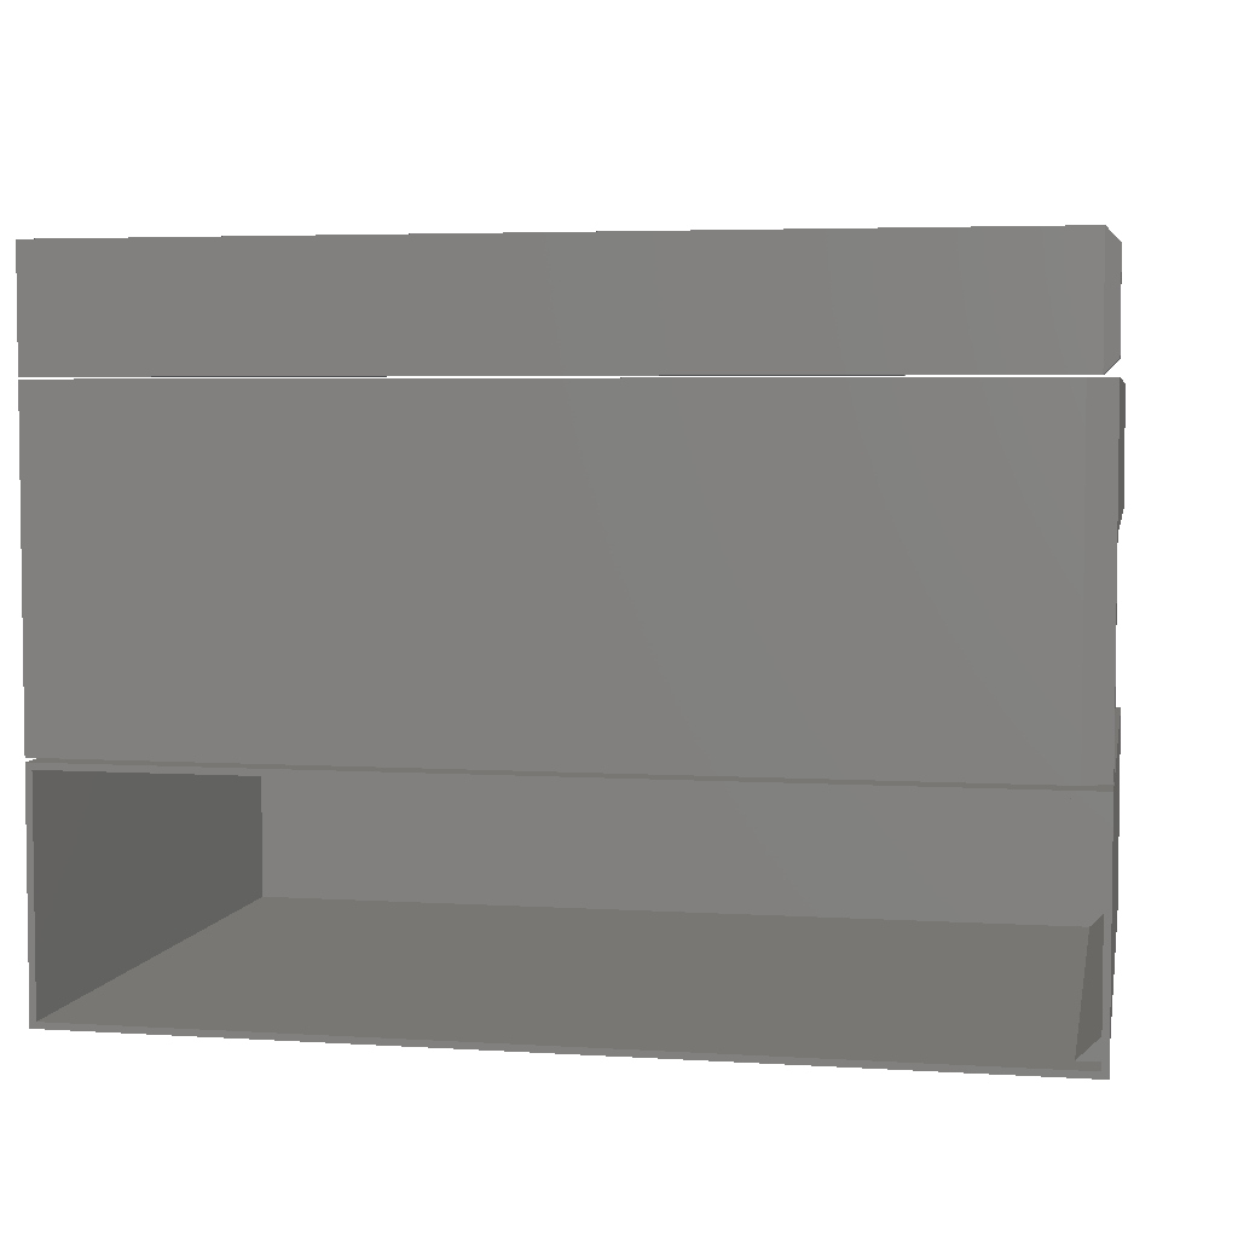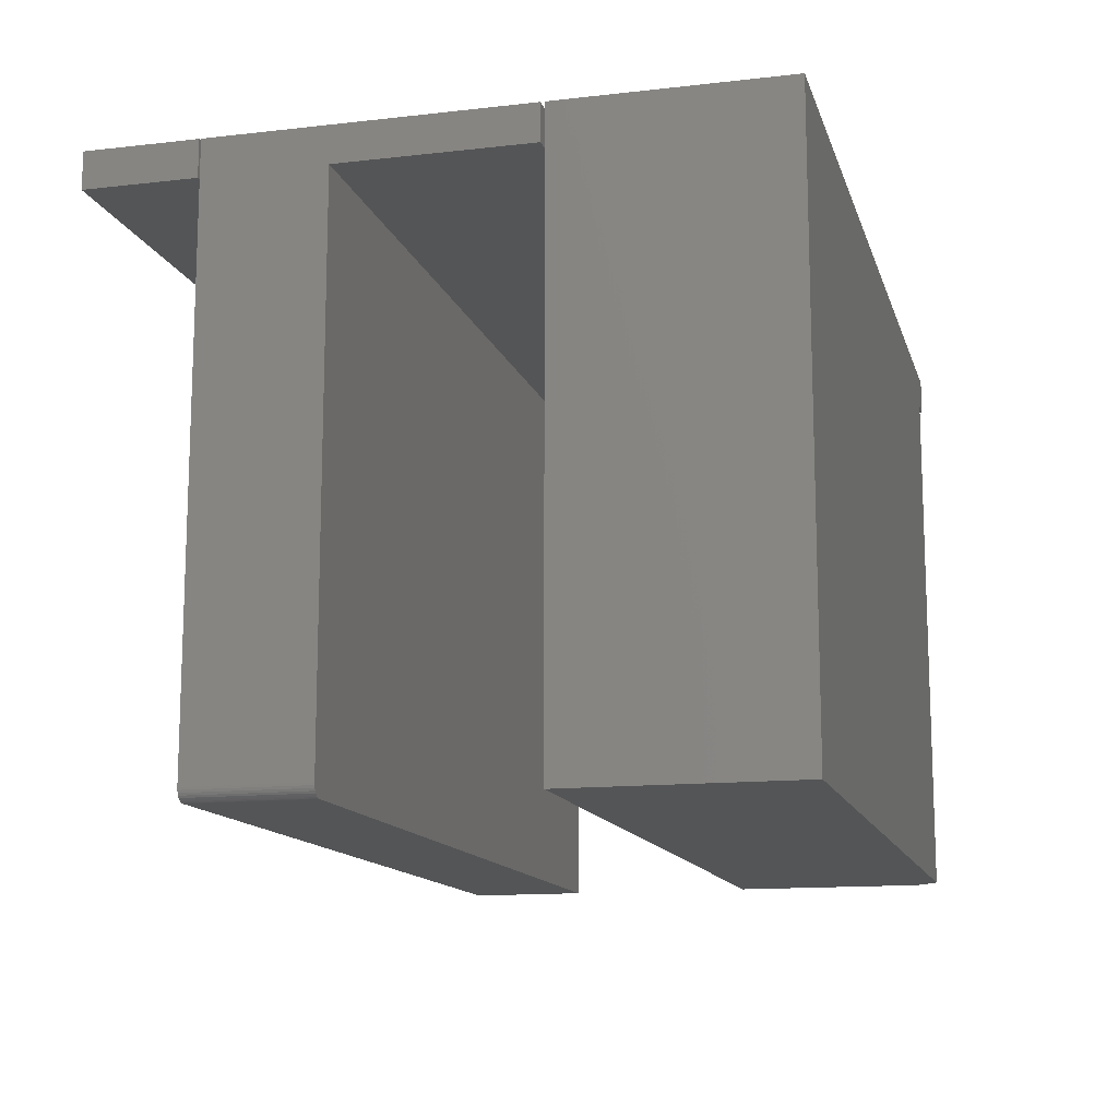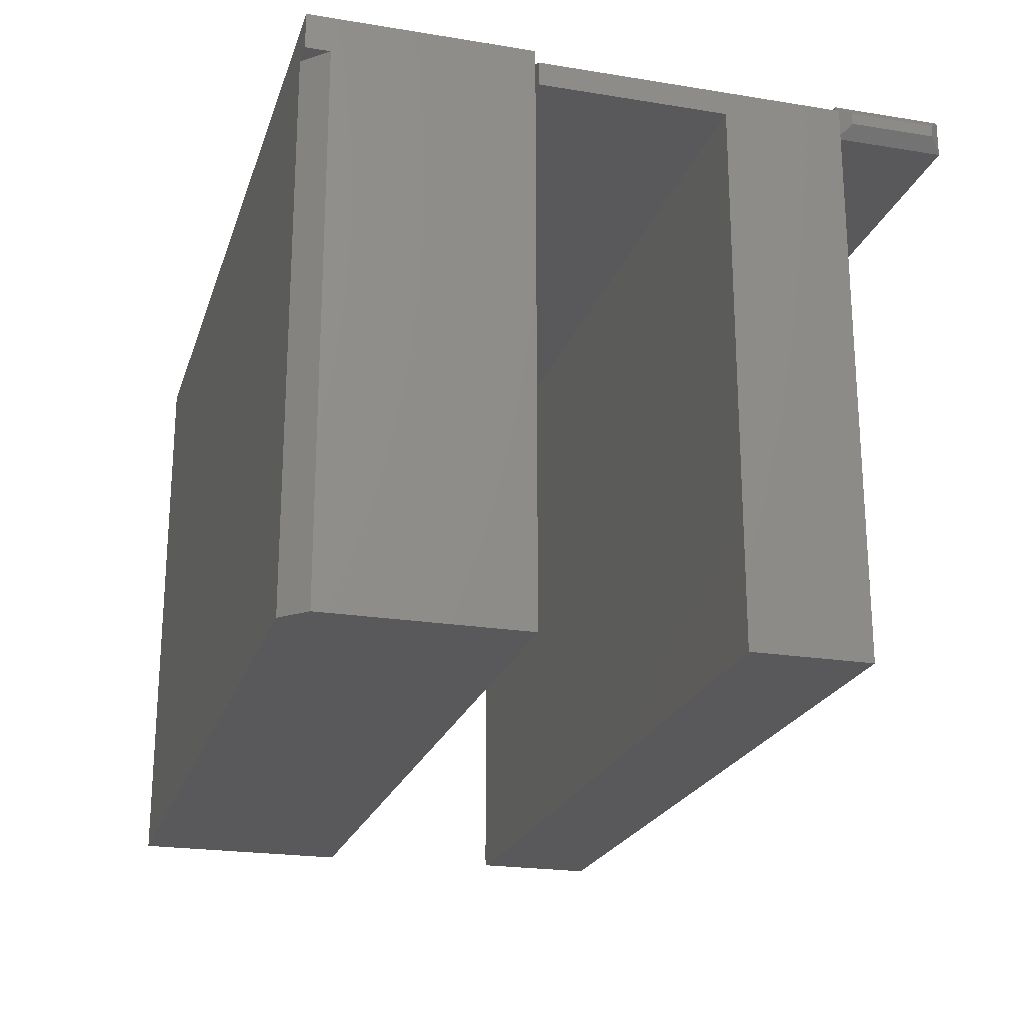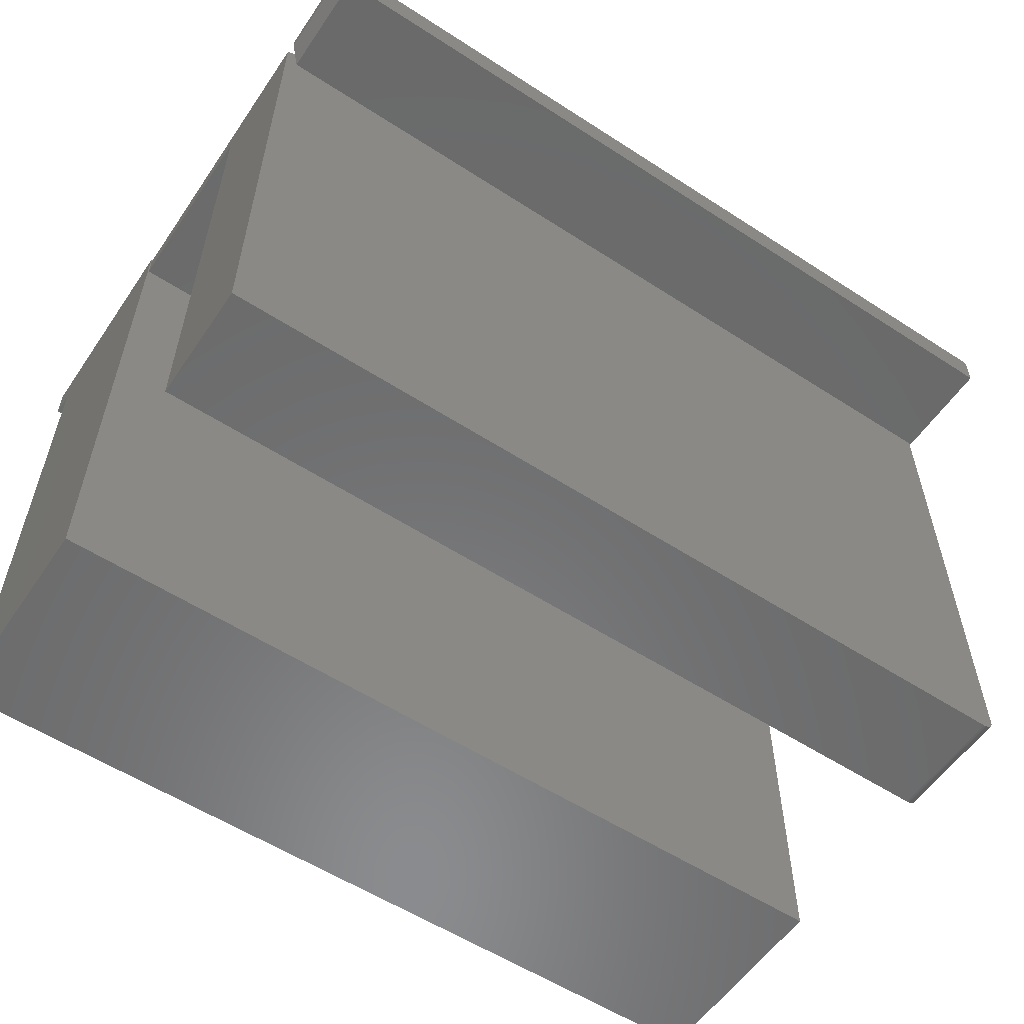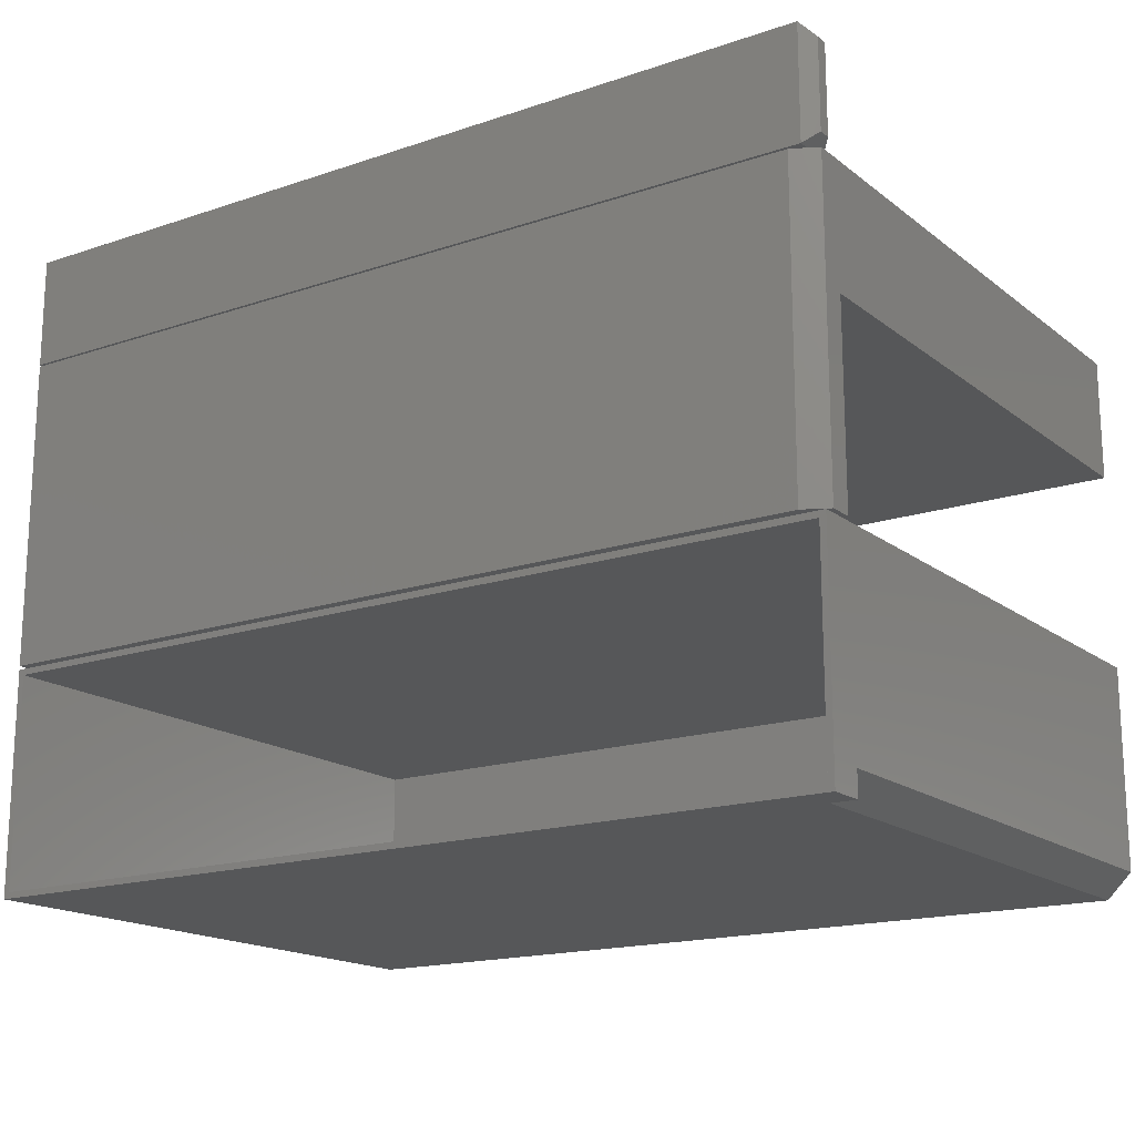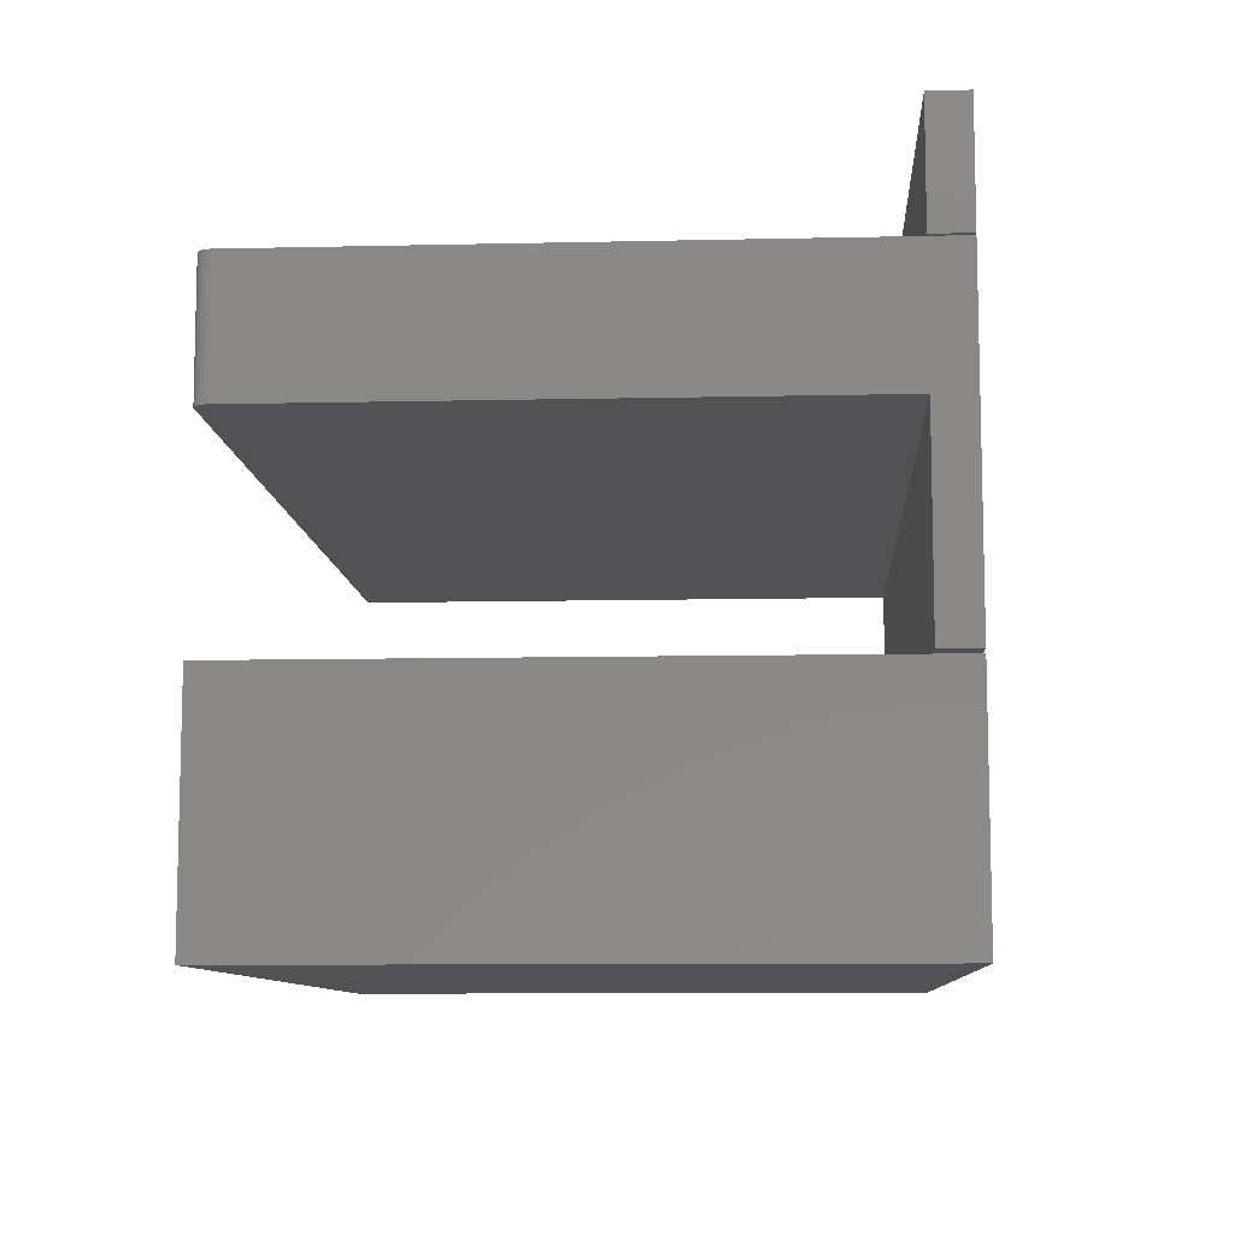
<metadata>
{"format":"stl","ext":"stl","renderer":"f3d","projection":"perspective","resolution":1024,"background":"white","views":[{"elev":4.5,"azim":-168.9,"up":"+Z"},{"elev":-13.2,"azim":104.6,"up":"+Y"},{"elev":-22.0,"azim":-105.9,"up":"+Y"},{"elev":-56.9,"azim":-34.0,"up":"+Y"},{"elev":-17.0,"azim":-145.9,"up":"+Z"},{"elev":-9.4,"azim":93.4,"up":"+Z"}]}
</metadata>
<code>
# stl→obj: 102 verts, 184 faces
v 0.5625 1.115e-16 -0.125
v 0.5625 -0.04688 -0.125
v -0.5312 -9.975e-18 -0.125
v -0.5625 -0.04688 -0.125
v -0.5625 -0.01562 -0.125
v -0.5312 1.202e-17 0.2711
v 0.5625 1.334e-16 0.2711
v 0.5625 -0.7344 0.2711
v 0.5529 -0.7488 0.2711
v -0.5625 -0.01562 0.2711
v -0.5625 -0.75 0.2711
v 0.5469 -0.75 0.2711
v 0.5499 -0.7497 0.2711
v 0.5622 -0.7374 0.2711
v 0.5556 -0.7474 0.2711
v 0.5579 -0.7454 0.2711
v 0.5599 -0.7431 0.2711
v 0.5613 -0.7404 0.2711
v -0.5625 -0.75 0.1172
v -0.5625 -0.04688 0.1172
v 0.5625 -0.7344 0.1172
v 0.5625 -0.04688 0.1172
v 0.5613 -0.7404 0.1172
v 0.5622 -0.7374 0.1172
v 0.5599 -0.7431 0.1172
v 0.5579 -0.7454 0.1172
v 0.5556 -0.7474 0.1172
v 0.5529 -0.7488 0.1172
v 0.5499 -0.7497 0.1172
v 0.5469 -0.75 0.1172
v -0.5547 -0.04688 0.125
v 0.5547 -0.04688 0.125
v -0.5547 -0.04688 0.2633
v 0.5547 -0.04688 0.2633
v 0.5524 -0.7399 0.125
v 0.5534 -0.7387 0.125
v 0.5512 -0.7409 0.125
v -0.5547 -0.7422 0.125
v 0.5469 -0.7422 0.125
v 0.5484 -0.742 0.125
v 0.5499 -0.7416 0.125
v 0.5541 -0.7374 0.125
v 0.5545 -0.7359 0.125
v 0.5547 -0.7344 0.125
v 0.5547 -0.7344 0.2633
v 0.5512 -0.7409 0.2633
v 0.5484 -0.742 0.2633
v 0.5469 -0.7422 0.2633
v 0.5499 -0.7416 0.2633
v 0.5545 -0.7359 0.2633
v 0.5541 -0.7374 0.2633
v 0.5534 -0.7387 0.2633
v 0.5524 -0.7399 0.2633
v -0.5547 -0.7422 0.2633
v -0.5625 1.578e-17 -0.1299
v -0.5547 1.301e-18 -0.4062
v -0.5625 0 -0.4141
v 0.5625 1.249e-16 -0.4141
v 0.5547 1.245e-16 -0.4062
v 0.5625 1.407e-16 -0.1299
v -0.5547 1.621e-17 -0.1377
v 0.5547 1.394e-16 -0.1377
v 0.5547 -0.7422 -0.4062
v 0.5547 -0.7422 -0.1377
v -0.5547 -0.7422 -0.1377
v -0.528 -0.03906 -0.4062
v -0.528 -0.7422 -0.4062
v -0.5547 -0.03906 -0.4062
v -0.5547 -0.7422 -0.3796
v -0.5547 -0.03906 -0.3796
v 0.5547 -0.03906 0.2812
v 0.5547 -0.03906 0.4077
v 0.5547 -0.007812 0.2812
v 0.5547 -0.007812 0.4077
v -0.5436 -0.03906 0.2812
v -0.5436 -0.007812 0.2812
v -0.5436 -0.03906 0.4077
v -0.5436 -0.007812 0.4077
v -0.5547 -0.02801 0.3967
v -0.5547 -0.02801 0.2923
v -0.5547 -0.01886 0.3967
v -0.5547 -0.01886 0.2923
v 0.5625 -0.75 -0.4141
v 0.5625 -0.75 -0.1299
v -0.5625 -0.75 -0.1299
v -0.5625 -0.04688 -0.4141
v -0.5625 -0.04688 -0.3828
v -0.5625 -0.75 -0.3828
v -0.5312 -0.04688 -0.4141
v -0.5312 -0.75 -0.4141
v -0.5469 -0.04688 0.2734
v 0.5625 -0.04688 0.2734
v -0.5469 -0.04688 0.4155
v 0.5625 -0.04688 0.4155
v -0.5469 1.735e-18 0.2734
v -0.5469 9.623e-18 0.4155
v 0.5625 1.249e-16 0.2734
v 0.5625 1.328e-16 0.4155
v -0.5625 -0.03125 0.3999
v -0.5625 -0.01562 0.3999
v -0.5625 -0.03125 0.2891
v -0.5625 -0.01562 0.2891
f 1 2 3
f 3 2 4
f 3 4 5
f 3 6 1
f 1 6 7
f 8 7 9
f 6 10 11
f 6 11 12
f 6 12 13
f 6 13 9
f 6 9 7
f 14 8 9
f 14 9 15
f 14 15 16
f 14 16 17
f 14 17 18
f 19 11 20
f 20 11 10
f 20 10 4
f 4 10 5
f 10 6 5
f 5 6 3
f 8 21 7
f 7 21 22
f 7 22 1
f 1 22 2
f 4 2 20
f 20 2 22
f 21 23 22
f 21 24 23
f 22 23 25
f 22 25 26
f 22 26 27
f 22 27 28
f 22 28 29
f 22 29 30
f 22 30 19
f 22 19 20
f 31 32 33
f 33 32 34
f 35 36 37
f 38 39 31
f 32 31 39
f 32 39 40
f 32 40 41
f 32 41 37
f 32 37 36
f 36 42 43
f 36 43 44
f 36 44 32
f 32 44 34
f 34 44 45
f 46 47 48
f 49 47 46
f 33 34 45
f 33 45 50
f 33 50 51
f 33 51 52
f 33 52 53
f 33 53 46
f 33 46 48
f 33 48 54
f 33 54 31
f 31 54 38
f 55 56 57
f 56 58 57
f 56 59 58
f 59 60 58
f 56 55 61
f 60 59 62
f 60 62 61
f 60 61 55
f 59 63 62
f 62 63 64
f 64 65 62
f 62 65 61
f 66 67 63
f 66 63 59
f 66 59 56
f 66 56 68
f 61 65 69
f 61 69 70
f 61 70 68
f 61 68 56
f 71 72 73
f 73 72 74
f 75 71 76
f 76 71 73
f 72 77 74
f 74 77 78
f 79 80 81
f 81 80 82
f 78 76 74
f 74 76 73
f 77 72 75
f 75 72 71
f 77 75 79
f 79 75 80
f 76 82 75
f 75 82 80
f 78 81 76
f 76 81 82
f 78 77 81
f 81 77 79
f 69 65 67
f 67 65 64
f 67 64 63
f 70 69 66
f 66 69 67
f 68 70 66
f 54 48 38
f 38 48 39
f 35 52 36
f 36 52 51
f 36 51 42
f 42 51 50
f 42 50 43
f 43 50 45
f 43 45 44
f 52 35 53
f 53 35 37
f 53 37 46
f 46 37 41
f 46 41 49
f 49 41 40
f 49 40 47
f 47 40 39
f 47 39 48
f 58 60 83
f 83 60 84
f 84 60 85
f 85 60 55
f 57 86 87
f 88 85 87
f 87 85 55
f 87 55 57
f 89 86 57
f 89 57 58
f 89 58 83
f 89 83 90
f 84 85 83
f 83 85 88
f 83 88 90
f 87 86 89
f 87 89 88
f 88 89 90
f 91 92 93
f 93 92 94
f 95 96 97
f 97 96 98
f 99 100 101
f 101 100 102
f 94 98 93
f 93 98 96
f 91 95 92
f 92 95 97
f 96 100 93
f 93 100 99
f 96 95 100
f 100 95 102
f 95 91 102
f 102 91 101
f 93 99 91
f 91 99 101
f 92 97 94
f 94 97 98
f 19 30 11
f 11 30 12
f 21 8 24
f 24 8 14
f 24 14 23
f 23 14 18
f 23 18 25
f 25 18 17
f 25 17 26
f 26 17 16
f 26 16 27
f 27 16 15
f 27 15 28
f 28 15 9
f 28 9 29
f 29 9 13
f 29 13 30
f 30 13 12

</code>
